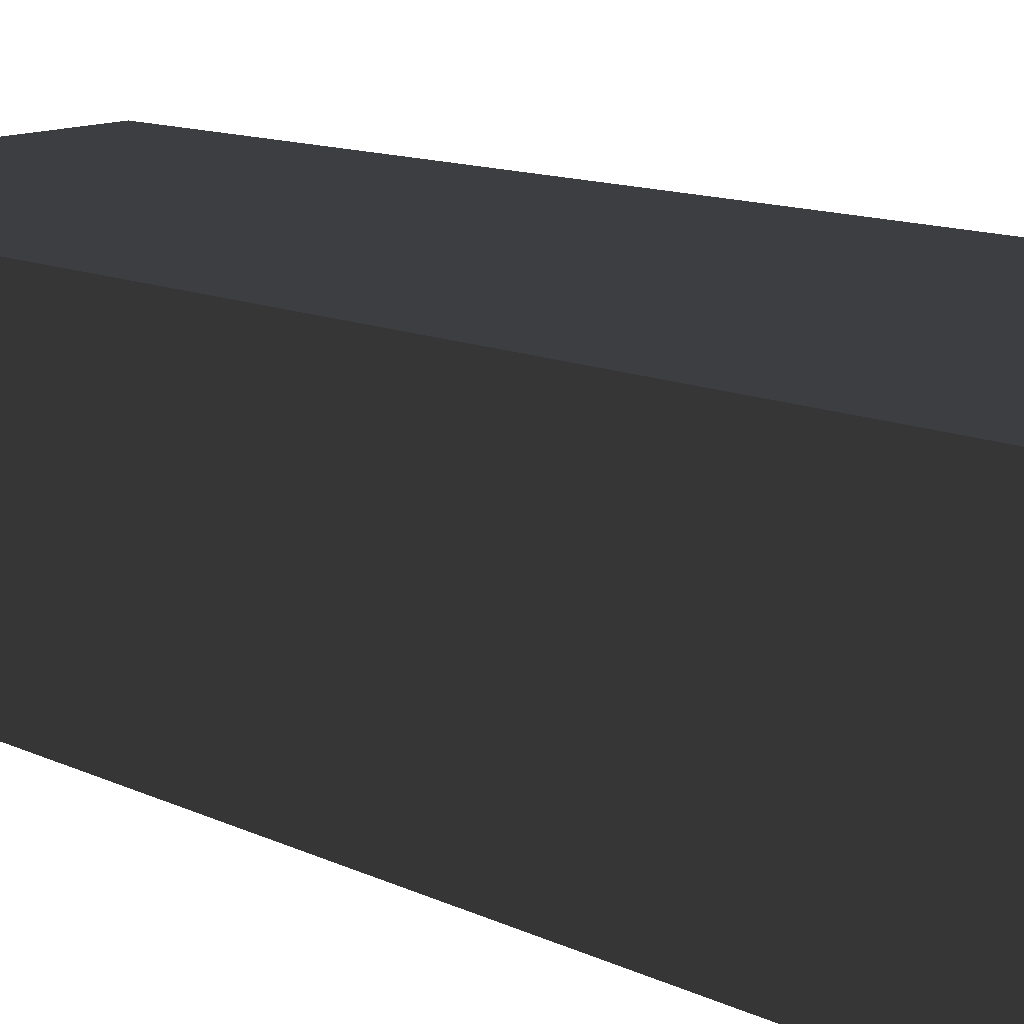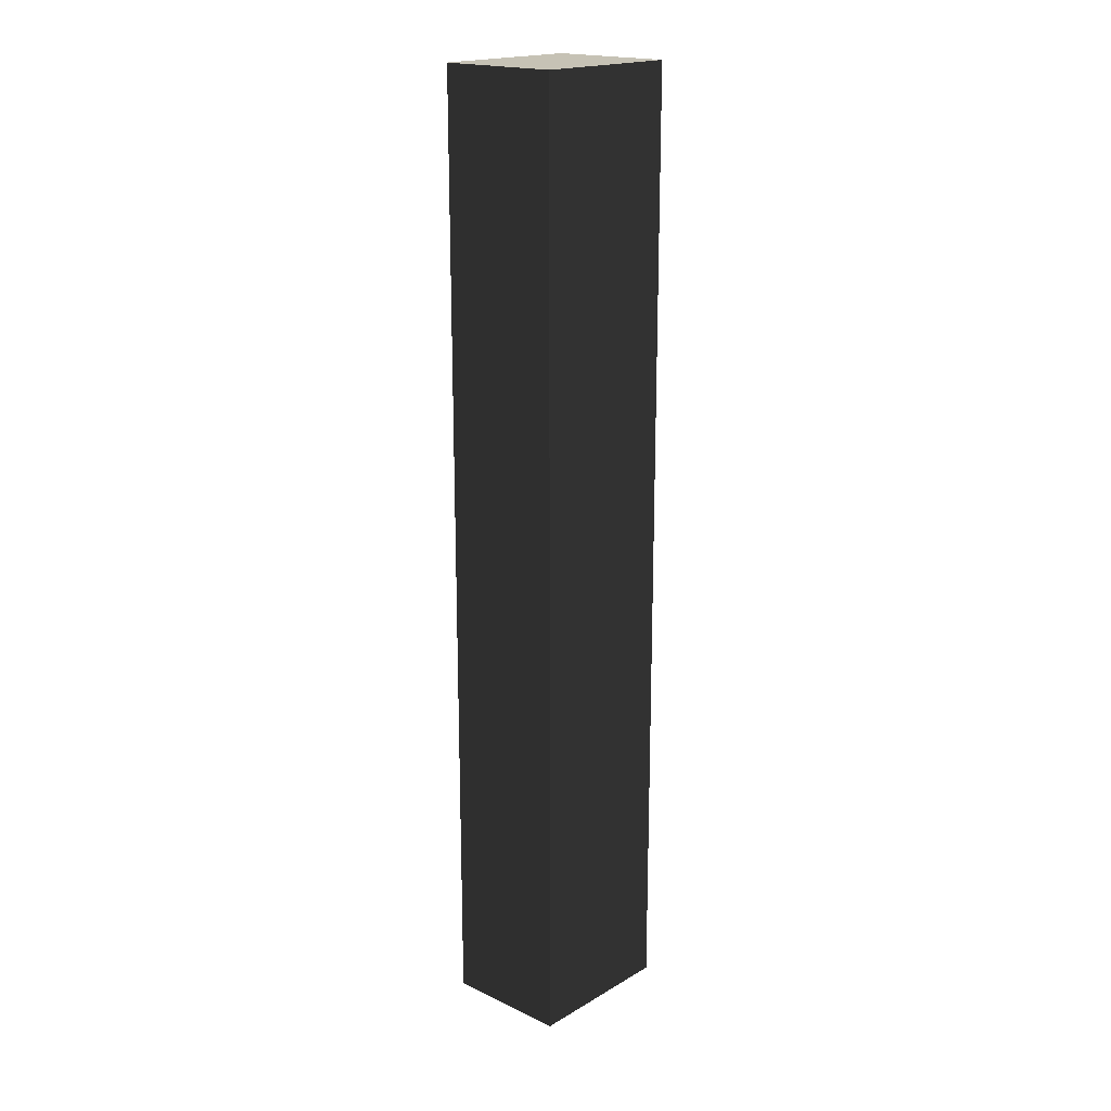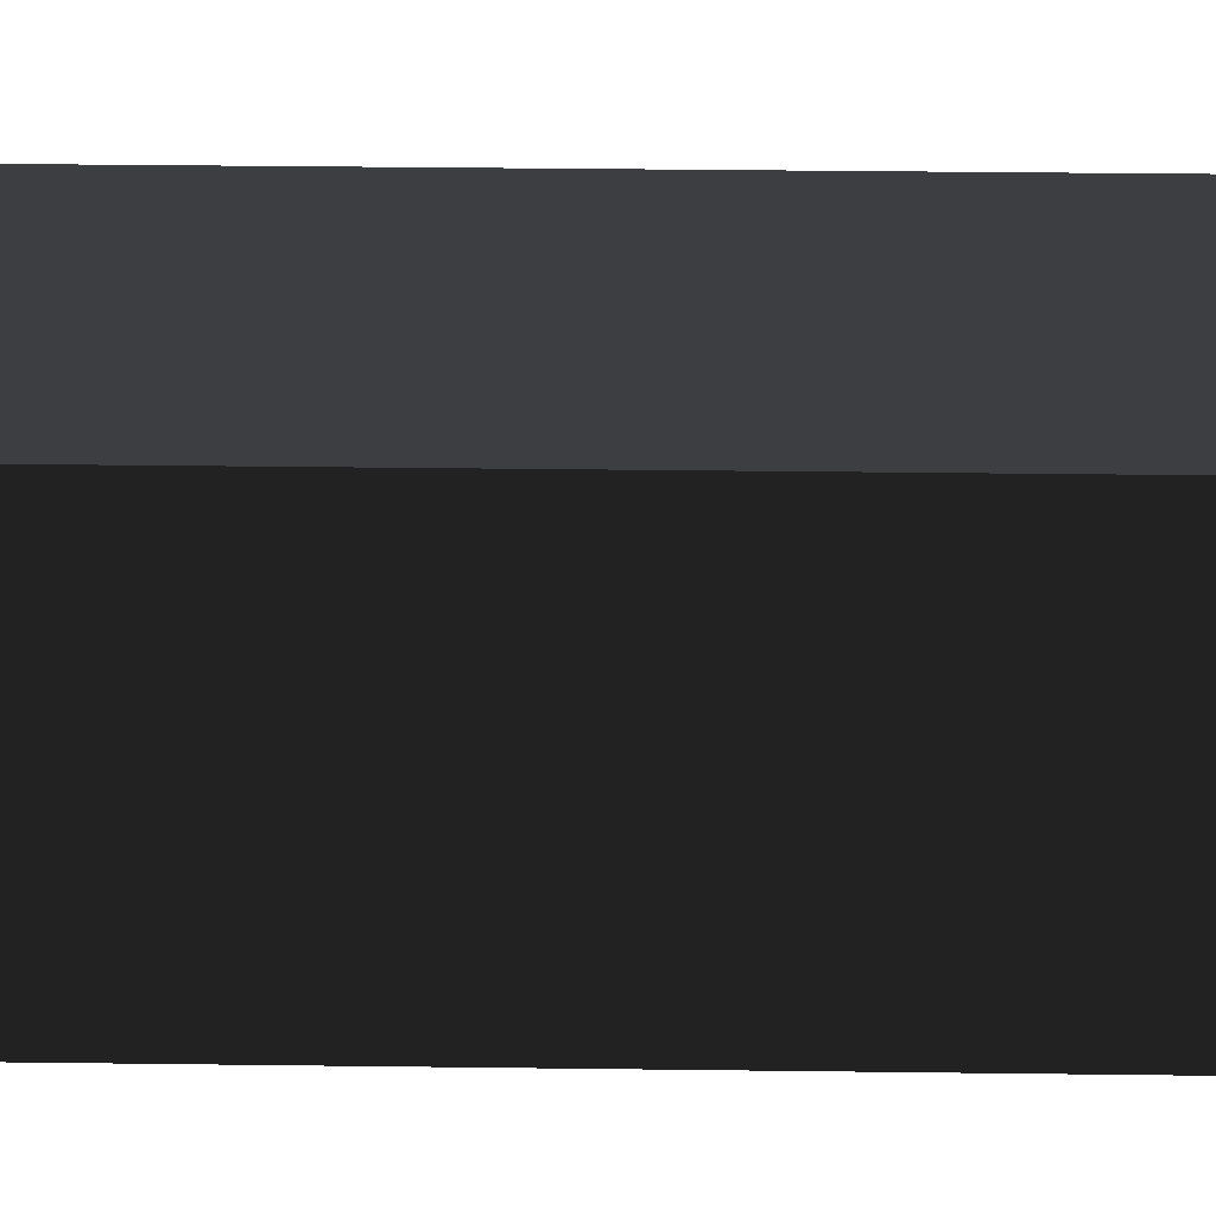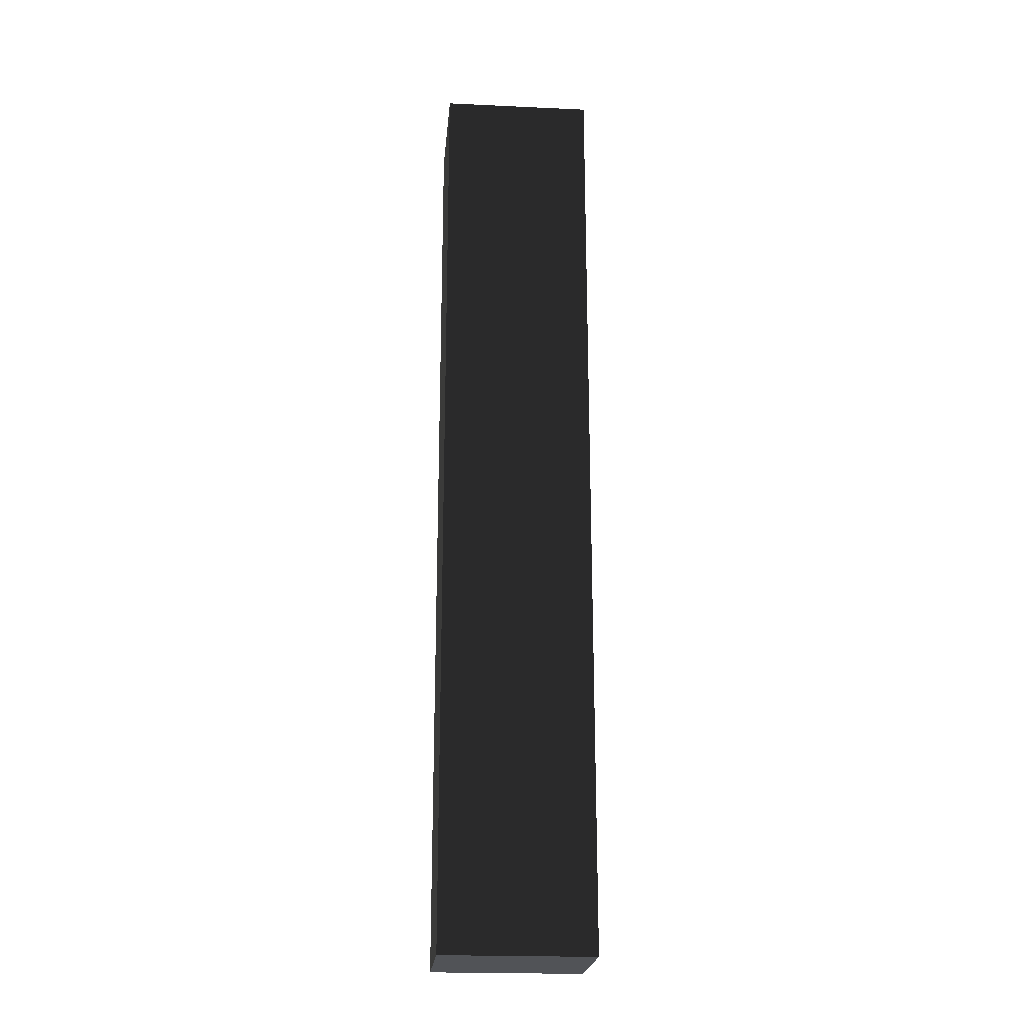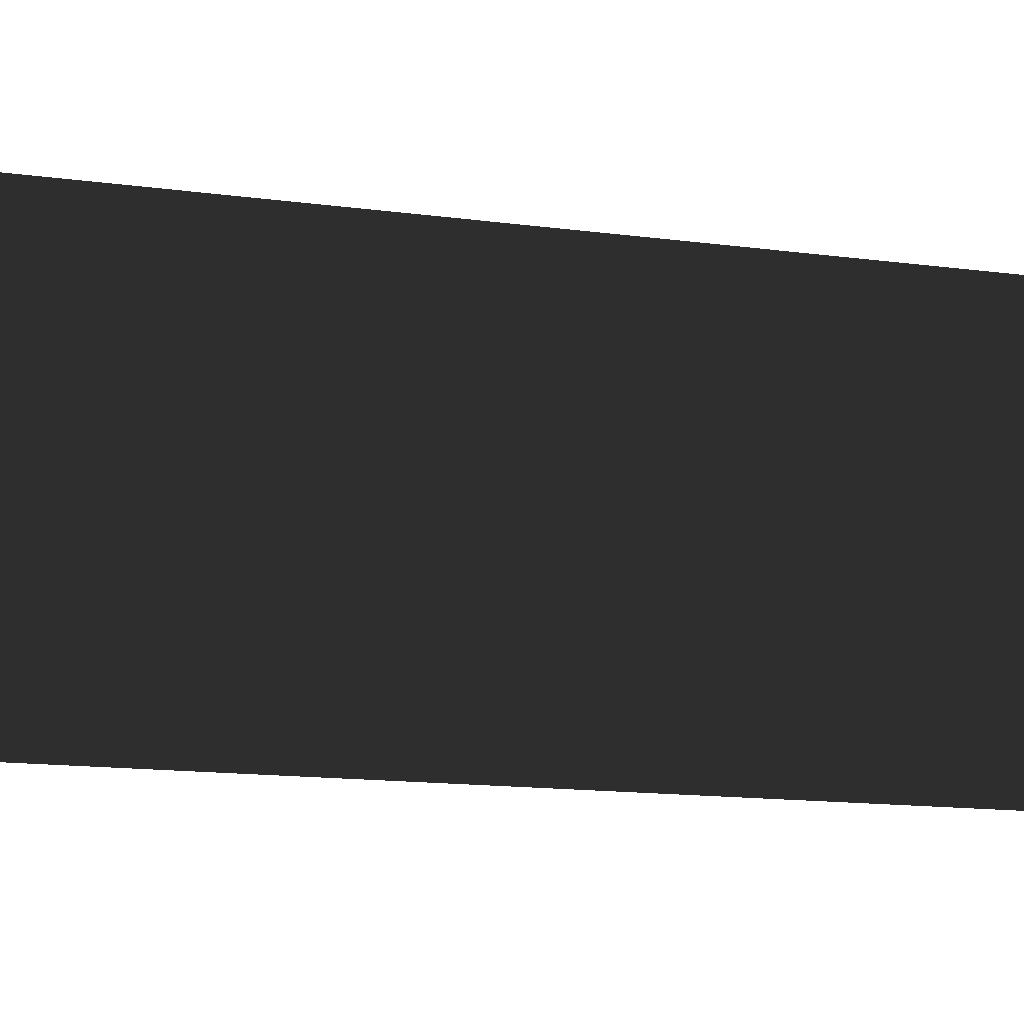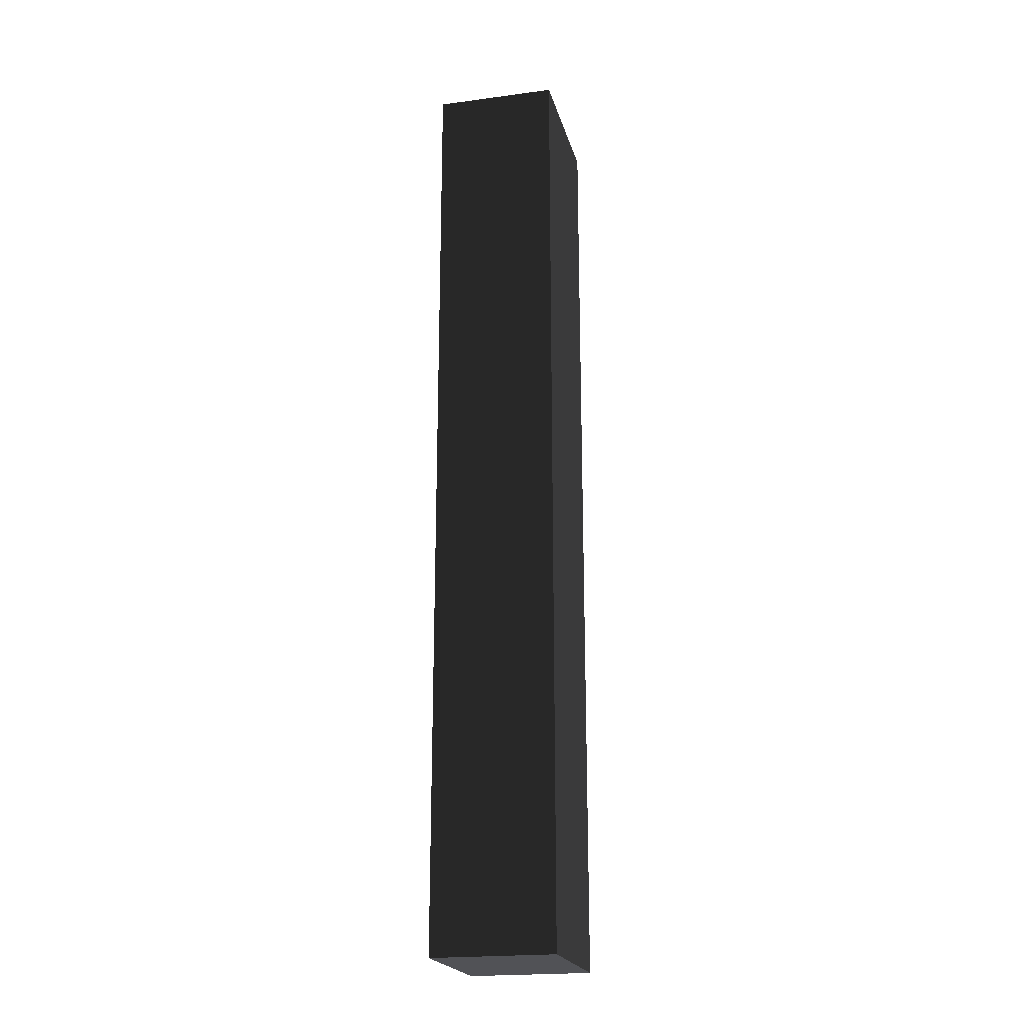
<metadata>
{"format":"obj","ext":"obj","renderer":"f3d","projection":"perspective","resolution":1024,"background":"white","views":[{"elev":5.4,"azim":-21.8,"up":"+Z"},{"elev":18.9,"azim":-53.5,"up":"+Y"},{"elev":18.1,"azim":-88.2,"up":"+Z"},{"elev":-22.0,"azim":-10.4,"up":"+Y"},{"elev":-5.5,"azim":-127.4,"up":"+Z"},{"elev":-21.2,"azim":-81.8,"up":"+Y"}]}
</metadata>
<code>
g IL_Cupboard_5_sh_5
v 0.02607 -0.1751 0.02556
v -0.03021 -0.1751 0.01984
v -0.03021 0.1751 0.01984
v -0.02607 -0.1751 -0.02556
v -0.02607 0.1751 -0.02556
v 0.02607 0.1751 0.02556
v 0.03021 -0.1751 -0.01984
v 0.03021 0.1751 -0.01984
v 0.02607 -0.1751 0.02556
v 0.02607 -0.1751 0.02556
v 0.02607 -0.1751 0.02556
v 0.02607 -0.1751 0.02556
v -0.03021 -0.1751 0.01984
v -0.03021 -0.1751 0.01984
v -0.03021 -0.1751 0.01984
v -0.03021 0.1751 0.01984
v -0.03021 0.1751 0.01984
v -0.03021 0.1751 0.01984
v -0.03021 0.1751 0.01984
v -0.02607 -0.1751 -0.02556
v -0.02607 -0.1751 -0.02556
v -0.02607 -0.1751 -0.02556
v -0.02607 0.1751 -0.02556
v -0.02607 0.1751 -0.02556
v -0.02607 0.1751 -0.02556
v -0.02607 0.1751 -0.02556
v 0.02607 0.1751 0.02556
v 0.02607 0.1751 0.02556
v 0.02607 0.1751 0.02556
v 0.03021 -0.1751 -0.01984
v 0.03021 -0.1751 -0.01984
v 0.03021 -0.1751 -0.01984
v 0.03021 -0.1751 -0.01984
v 0.03021 0.1751 -0.01984
v 0.03021 0.1751 -0.01984
v 0.03021 0.1751 -0.01984
g IL_Cupboard_5_sh_5_0
f 3 2 1
f 13 4 9
f 16 5 14
f 6 17 10
f 20 7 11
f 23 21 15
f 8 24 18
f 27 34 19
f 12 30 28
f 22 25 31
f 26 35 32
f 33 36 29

</code>
